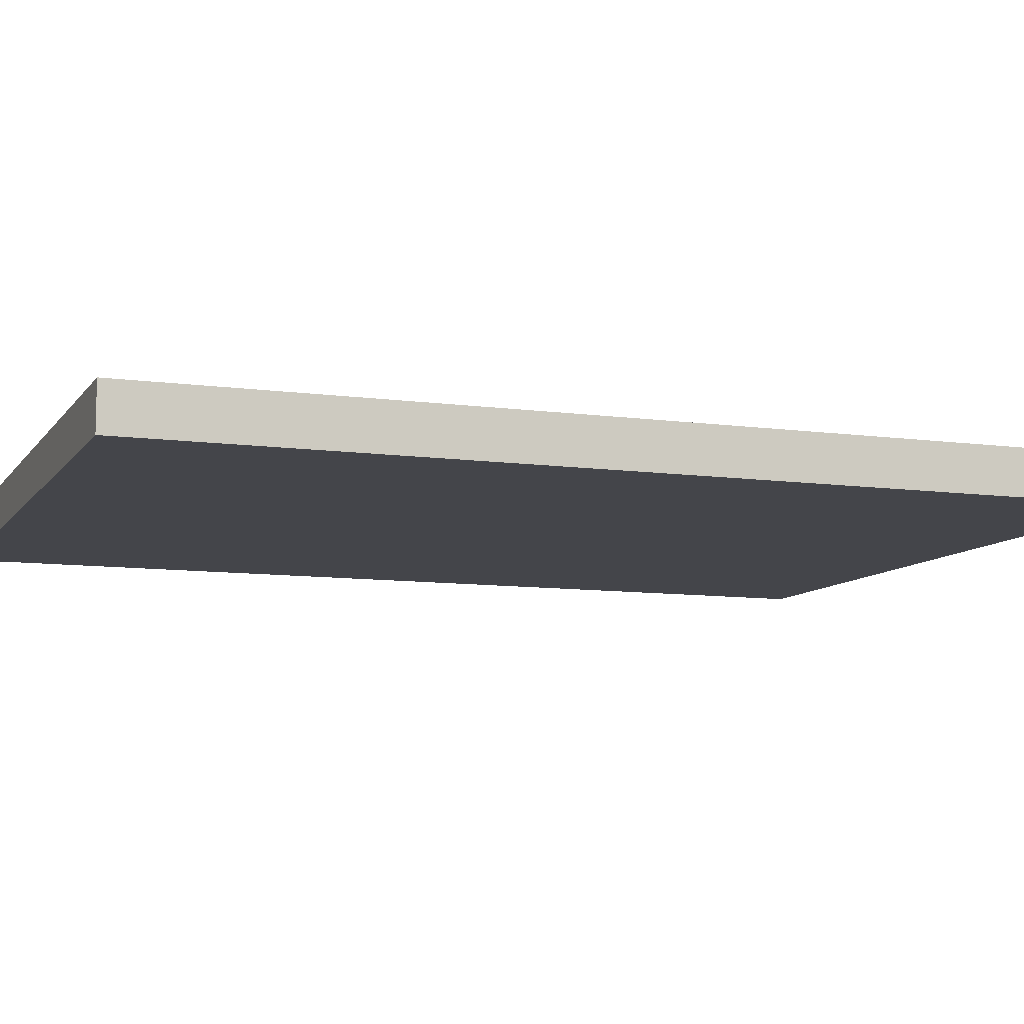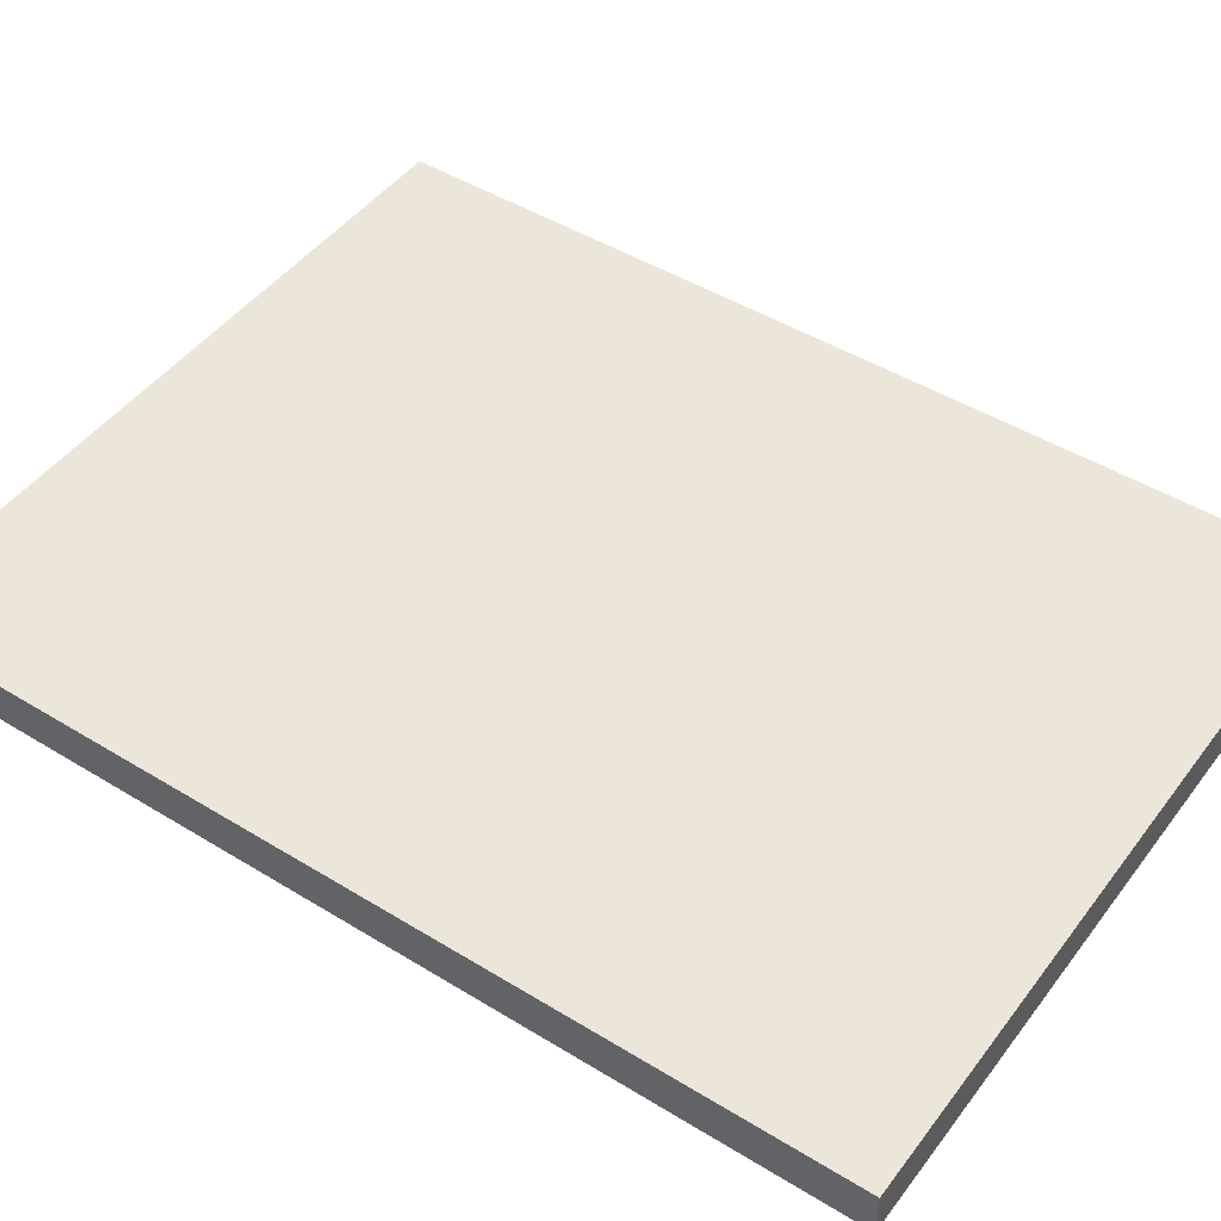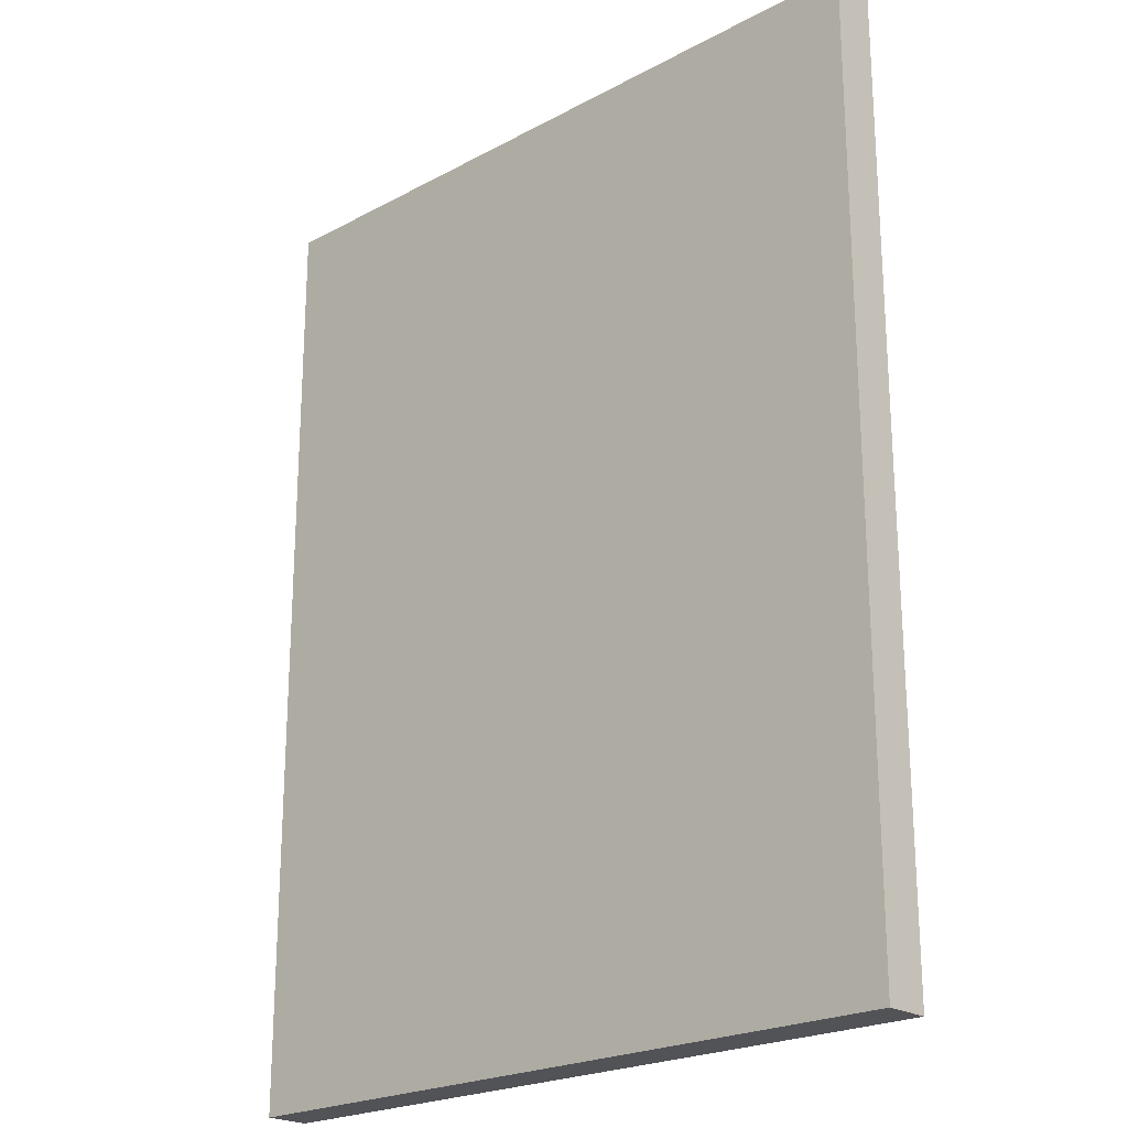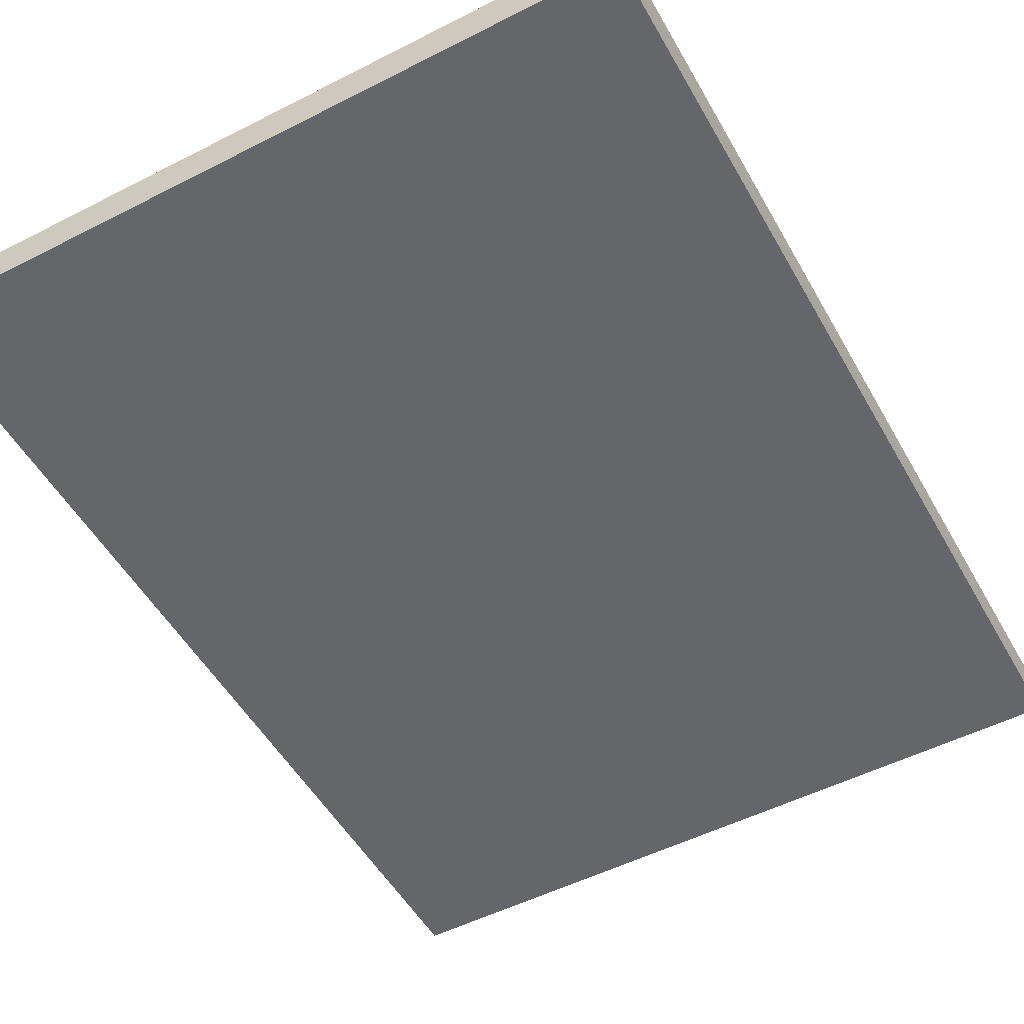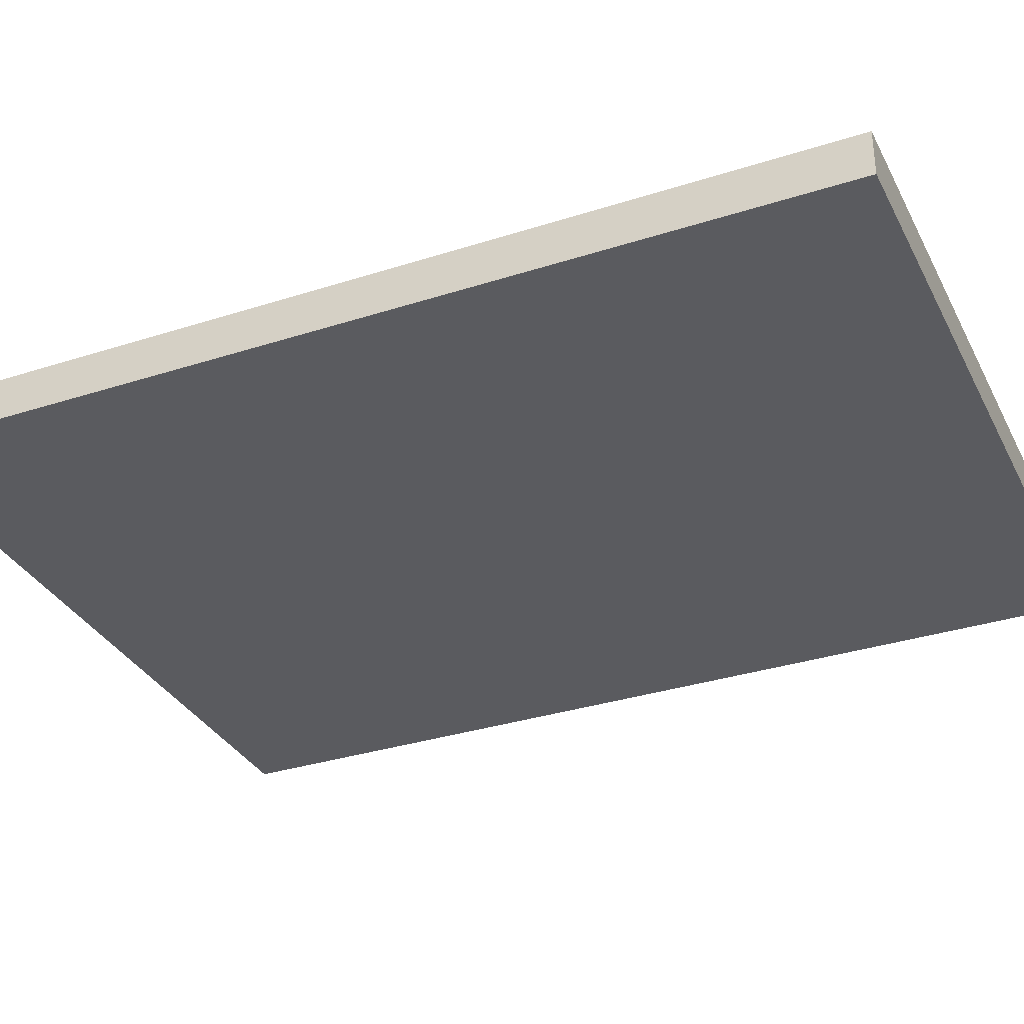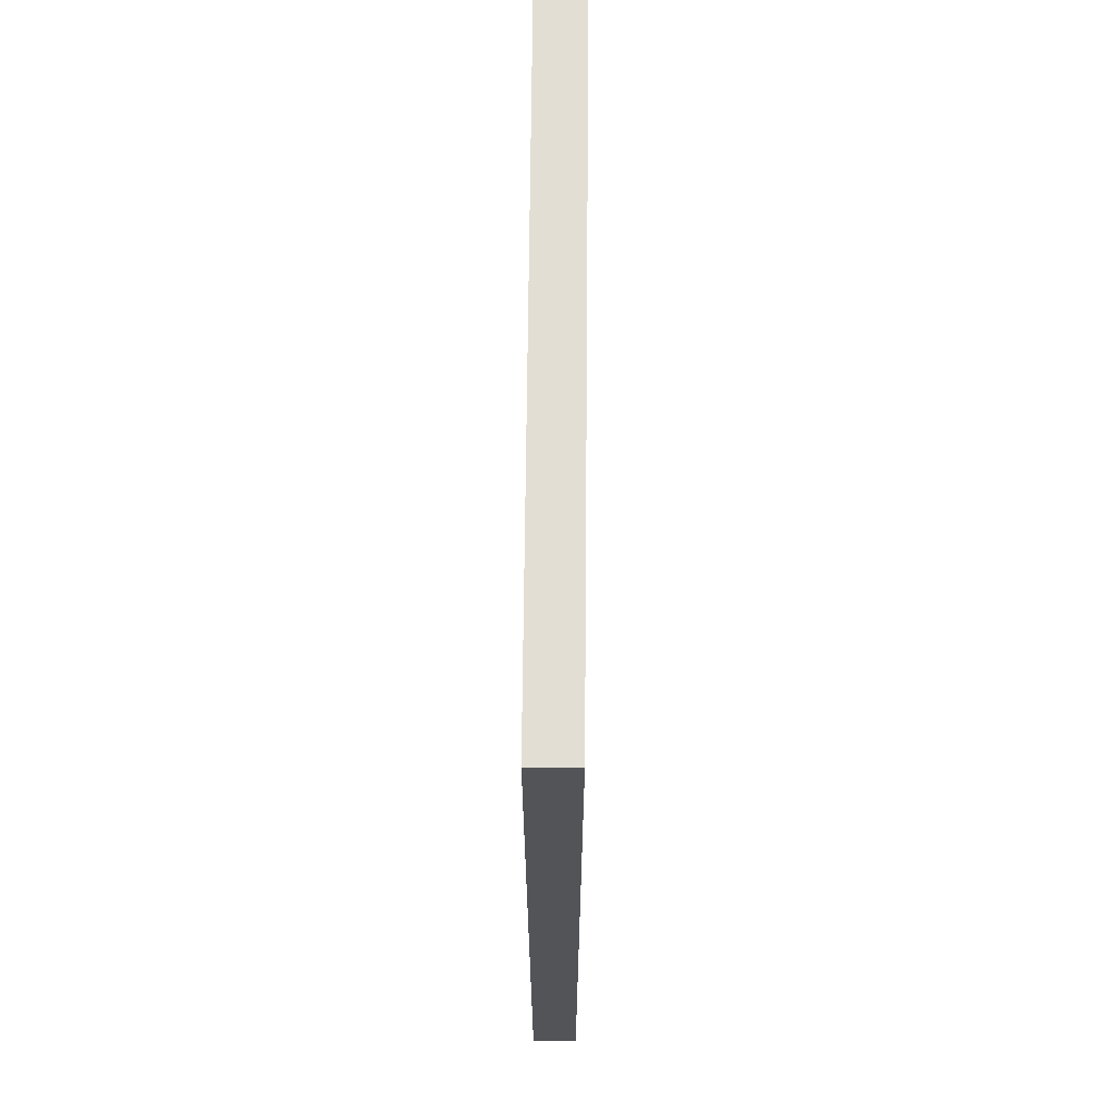
<metadata>
{"format":"obj","ext":"obj","renderer":"f3d","projection":"perspective","resolution":1024,"background":"white","views":[{"elev":-9.3,"azim":-110.3,"up":"+Y"},{"elev":46.7,"azim":124.9,"up":"+Y"},{"elev":-22.3,"azim":42.9,"up":"+Z"},{"elev":-51.8,"azim":28.9,"up":"+Y"},{"elev":-33.1,"azim":113.9,"up":"+Y"},{"elev":67.2,"azim":-89.5,"up":"+Z"}]}
</metadata>
<code>
o
v -2 0 -7.8
v 1.2 0 -7.8
v -2 0.2 -7.8
v 1.2 0.2 -7.8
v -2 0 -3.6
v 1.2 0 -3.6
v -2 0.2 -3.6
v 1.2 0.2 -3.6
v -2 0 -7.8
v -2 0.2 -7.8
v -2 0 -3.6
v -2 0.2 -3.6
v 1.2 0 -7.8
v 1.2 0.2 -7.8
v 1.2 0 -3.6
v 1.2 0.2 -3.6
v -2 0 -7.8
v -2 0 -3.6
v -1.8 0 -7.6
v -1.8 0 -3.8
v 1 0 -7.6
v 1 0 -3.8
v 1.2 0 -7.8
v 1.2 0 -3.6
v -2 0.2 -7.8
v -2 0.2 -3.6
v -1.5 0.2 -4.2
v -1.5 0.2 -3.9
v -1.4 0.2 -7
v -1.4 0.2 -5.9
v -1.3 0.2 -7.1
v -1.3 0.2 -7
v -1.3 0.2 -5.9
v -1.3 0.2 -5.8
v -1.2 0.2 -4.5
v -1.2 0.2 -4.4
v -1.1 0.2 -4.6
v -1.1 0.2 -4.5
v -1.1 0.2 -4.4
v -1.1 0.2 -4.2
v -1.1 0.2 -3.9
v -1 0.2 -4.5
v -1 0.2 -4.4
v -0.9 0.2 -4.6
v -0.9 0.2 -4.4
v -0.9 0.2 -4.2
v -0.9 0.2 -3.9
v -0.8 0.2 -4.5
v -0.8 0.2 -4.4
v -0.7 0.2 -6.7
v -0.7 0.2 -6.2
v -0.7 0.2 -4.2
v -0.7 0.2 -4.1
v -0.7 0.2 -4
v -0.7 0.2 -3.9
v -0.6 0.2 -4.8
v -0.6 0.2 -4.7
v -0.6 0.2 -4.6
v -0.6 0.2 -4.5
v -0.6 0.2 -4.4
v -0.6 0.2 -4.1
v -0.6 0.2 -4
v -0.5 0.2 -4.6
v -0.5 0.2 -4.5
v -0.5 0.2 -4.4
v -0.5 0.2 -4.1
v -0.5 0.2 -4
v -0.4 0.2 -6.7
v -0.4 0.2 -6.6
v -0.4 0.2 -6.3
v -0.4 0.2 -6.2
v -0.4 0.2 -4.5
v -0.4 0.2 -4.4
v -0.4 0.2 -4.2
v -0.4 0.2 -4.1
v -0.4 0.2 -4
v -0.4 0.2 -3.9
v -0.3 0.2 -4.6
v -0.3 0.2 -4.5
v -0.3 0.2 -4.2
v -0.3 0.2 -4.1
v -0.3 0.2 -4
v -0.3 0.2 -3.9
v -0.2 0.2 -6.6
v -0.2 0.2 -6.5
v -0.2 0.2 -6.4
v -0.2 0.2 -6.3
v -0.2 0.2 -4.6
v -0.2 0.2 -4.5
v -0.2 0.2 -4.4
v -0.2 0.2 -4.1
v -0.2 0.2 -4
v -0.1 0.2 -4.8
v -0.1 0.2 -4.7
v -0.1 0.2 -4.6
v -0.1 0.2 -4.5
v -0.1 0.2 -4.4
v -0.1 0.2 -4.2
v -0.1 0.2 -4.1
v -0.1 0.2 -4
v -0.1 0.2 -3.9
v 2.384e-07 0.2 -6.5
v 2.384e-07 0.2 -6.4
v 2.384e-07 0.2 -4.2
v 2.384e-07 0.2 -4.1
v 2.384e-07 0.2 -4
v 2.384e-07 0.2 -3.9
v 0.1 0.2 -4.6
v 0.1 0.2 -4.5
v 0.1 0.2 -4.4
v 0.1 0.2 -4.2
v 0.1 0.2 -4.1
v 0.1 0.2 -4
v 0.1 0.2 -3.9
v 0.2 0.2 -4.6
v 0.2 0.2 -4.5
v 0.2 0.2 -4.4
v 0.2 0.2 -4.2
v 0.2 0.2 -4.1
v 0.2 0.2 -4
v 0.2 0.2 -3.9
v 0.3 0.2 -4.6
v 0.3 0.2 -4.5
v 0.3 0.2 -4.2
v 0.3 0.2 -4.1
v 0.4 0.2 -4.6
v 0.4 0.2 -4.5
v 0.4 0.2 -4.1
v 0.4 0.2 -3.9
v 0.5 0.2 -7.1
v 0.5 0.2 -7
v 0.5 0.2 -5.9
v 0.5 0.2 -5.8
v 0.5 0.2 -4.6
v 0.5 0.2 -4.5
v 0.5 0.2 -4.1
v 0.5 0.2 -3.9
v 0.6 0.2 -7
v 0.6 0.2 -5.9
v 0.6 0.2 -4.2
v 0.6 0.2 -4.1
v 0.7 0.2 -4.2
v 0.7 0.2 -4
v 0.8 0.2 -4.2
v 0.8 0.2 -4
v 0.8 0.2 -3.9
v 0.9 0.2 -4.2
v 0.9 0.2 -4
v 0.9 0.2 -3.9
v 1 0.2 -4.2
v 1 0.2 -4
v 1.2 0.2 -7.8
v 1.2 0.2 -3.6
f 3 2 1
f 4 2 3
f 5 6 7
f 7 6 8
f 11 10 9
f 12 10 11
f 13 14 15
f 15 14 16
f 19 18 17
f 20 18 19
f 21 19 17
f 21 20 19
f 22 18 20
f 22 20 21
f 23 21 17
f 23 22 21
f 24 18 22
f 24 22 23
f 25 26 27
f 27 26 28
f 25 27 29
f 29 27 30
f 25 29 31
f 29 30 32
f 31 29 32
f 30 27 33
f 32 30 33
f 33 27 34
f 34 27 35
f 35 27 36
f 34 35 37
f 35 36 38
f 37 35 38
f 36 27 39
f 38 36 39
f 27 28 40
f 39 27 40
f 28 26 41
f 40 28 41
f 39 40 42
f 38 39 42
f 40 41 42
f 37 38 42
f 42 41 43
f 34 37 44
f 37 42 44
f 42 43 44
f 43 41 45
f 44 43 45
f 45 41 46
f 41 26 47
f 46 41 47
f 45 46 48
f 44 45 48
f 48 46 49
f 31 32 50
f 32 33 50
f 33 34 50
f 50 34 51
f 49 46 52
f 46 47 52
f 52 47 53
f 53 47 54
f 47 26 55
f 54 47 55
f 34 44 56
f 44 48 56
f 56 48 57
f 57 48 58
f 48 49 59
f 58 48 59
f 49 52 60
f 59 49 60
f 52 53 60
f 53 54 61
f 60 53 61
f 54 55 62
f 61 54 62
f 57 58 63
f 58 59 63
f 59 60 64
f 63 59 64
f 60 61 64
f 61 62 64
f 64 62 65
f 65 62 66
f 62 55 67
f 66 62 67
f 50 51 68
f 31 50 68
f 68 51 69
f 69 51 70
f 51 34 71
f 70 51 71
f 63 64 72
f 64 65 72
f 65 66 73
f 72 65 73
f 73 66 74
f 66 67 75
f 74 66 75
f 67 55 76
f 75 67 76
f 55 26 77
f 76 55 77
f 57 63 78
f 63 72 78
f 73 74 78
f 72 73 78
f 78 74 79
f 74 75 80
f 79 74 80
f 75 76 81
f 80 75 81
f 76 77 82
f 81 76 82
f 77 26 83
f 82 77 83
f 69 70 84
f 68 69 84
f 84 70 85
f 85 70 86
f 70 71 87
f 86 70 87
f 78 79 88
f 57 78 88
f 79 80 89
f 88 79 89
f 80 81 89
f 89 81 90
f 81 82 91
f 90 81 91
f 82 83 92
f 91 82 92
f 34 56 93
f 56 57 93
f 57 88 94
f 93 57 94
f 88 89 94
f 94 89 95
f 89 90 96
f 95 89 96
f 90 91 97
f 96 90 97
f 91 92 97
f 97 92 98
f 98 92 99
f 92 83 100
f 99 92 100
f 83 26 101
f 100 83 101
f 84 85 102
f 85 86 102
f 86 87 103
f 102 86 103
f 98 99 104
f 96 97 104
f 97 98 104
f 99 100 105
f 104 99 105
f 100 101 106
f 105 100 106
f 101 26 107
f 106 101 107
f 94 95 108
f 95 96 108
f 93 94 108
f 96 104 109
f 108 96 109
f 104 105 109
f 109 105 110
f 110 105 111
f 105 106 112
f 111 105 112
f 106 107 113
f 112 106 113
f 107 26 114
f 113 107 114
f 93 108 115
f 108 109 115
f 109 110 116
f 115 109 116
f 110 111 117
f 116 110 117
f 111 112 118
f 117 111 118
f 112 113 119
f 118 112 119
f 113 114 120
f 119 113 120
f 114 26 121
f 120 114 121
f 115 116 122
f 93 115 122
f 117 118 123
f 122 116 123
f 119 120 123
f 120 121 123
f 118 119 123
f 116 117 123
f 123 121 124
f 124 121 125
f 93 122 126
f 122 123 126
f 123 124 126
f 126 124 127
f 125 121 128
f 124 125 128
f 121 26 129
f 128 121 129
f 84 102 130
f 25 31 130
f 31 68 130
f 102 103 130
f 68 84 130
f 130 103 131
f 103 87 132
f 131 103 132
f 87 71 132
f 71 34 132
f 34 93 133
f 132 34 133
f 93 126 133
f 126 127 134
f 133 126 134
f 127 124 135
f 134 127 135
f 128 129 136
f 124 128 136
f 129 26 137
f 136 129 137
f 131 132 138
f 130 131 138
f 133 134 139
f 138 132 139
f 134 135 139
f 132 133 139
f 124 136 140
f 139 135 140
f 135 124 140
f 136 137 141
f 140 136 141
f 138 139 142
f 139 140 142
f 140 141 142
f 141 137 143
f 142 141 143
f 138 142 144
f 142 143 144
f 143 137 145
f 144 143 145
f 137 26 146
f 145 137 146
f 144 145 147
f 138 144 147
f 145 146 148
f 147 145 148
f 146 26 149
f 148 146 149
f 147 148 150
f 138 147 150
f 148 149 151
f 150 148 151
f 130 138 152
f 138 150 152
f 150 151 152
f 25 130 152
f 151 149 153
f 152 151 153
f 149 26 153

</code>
